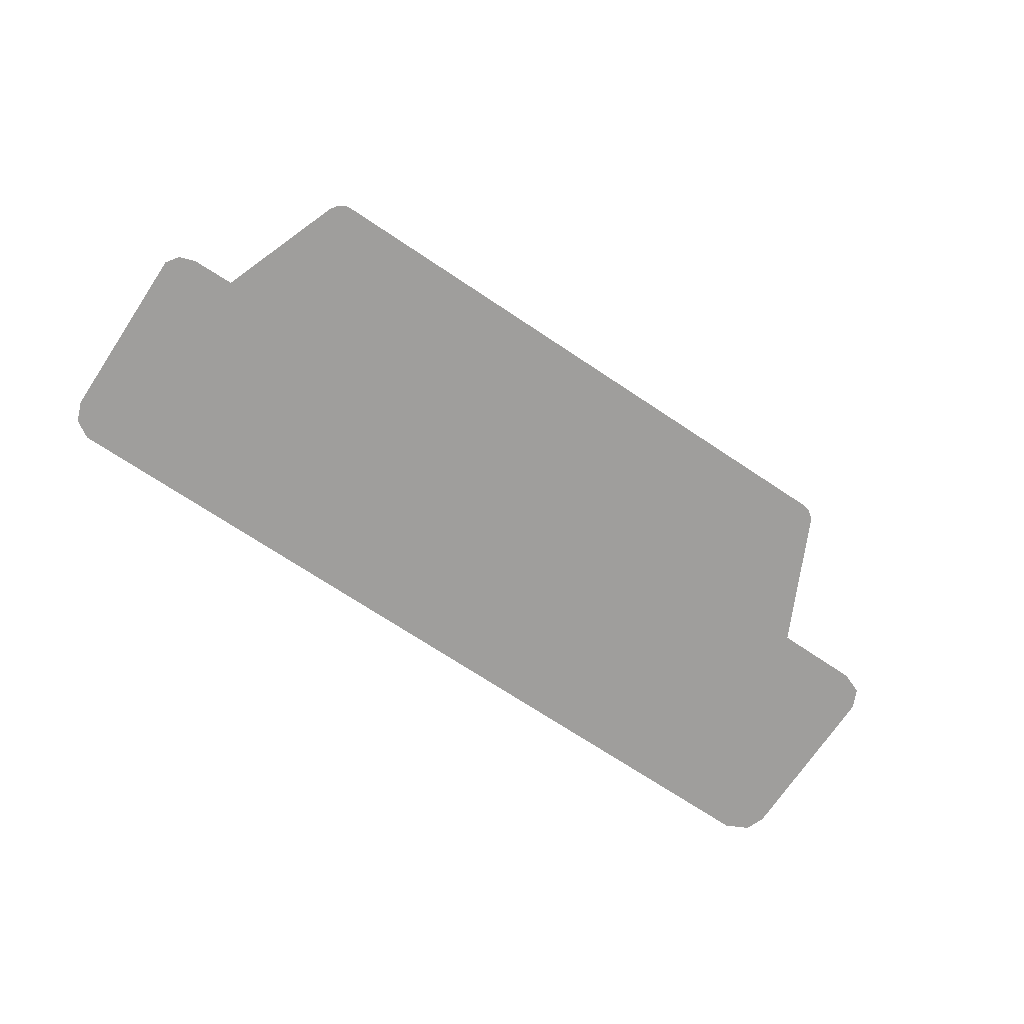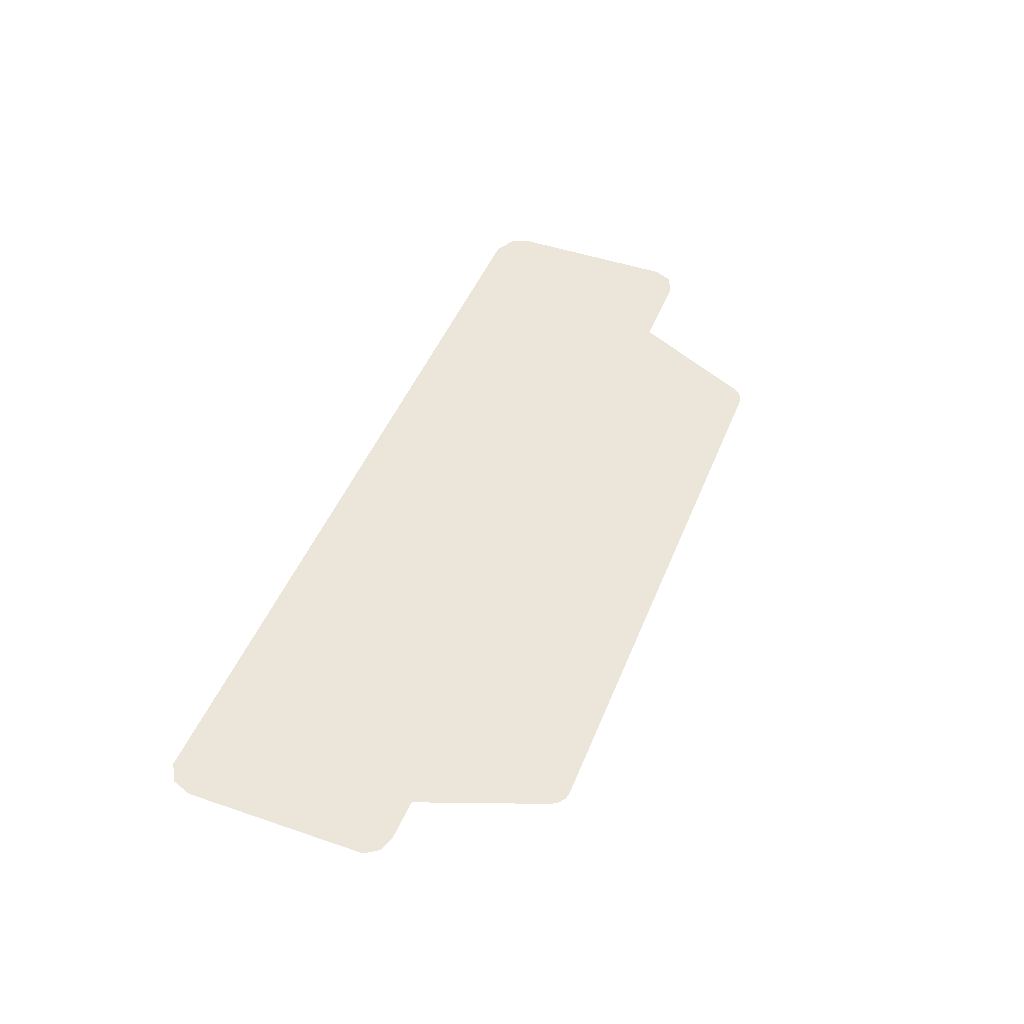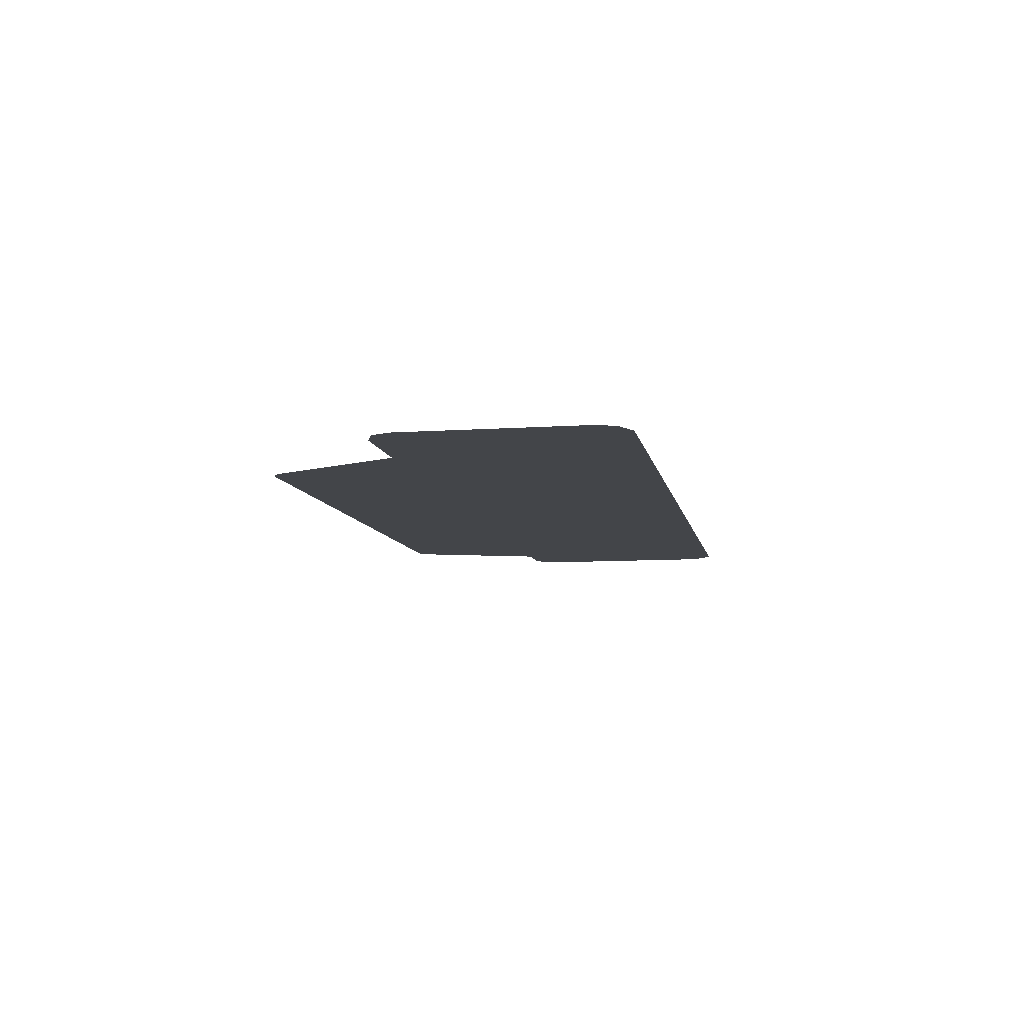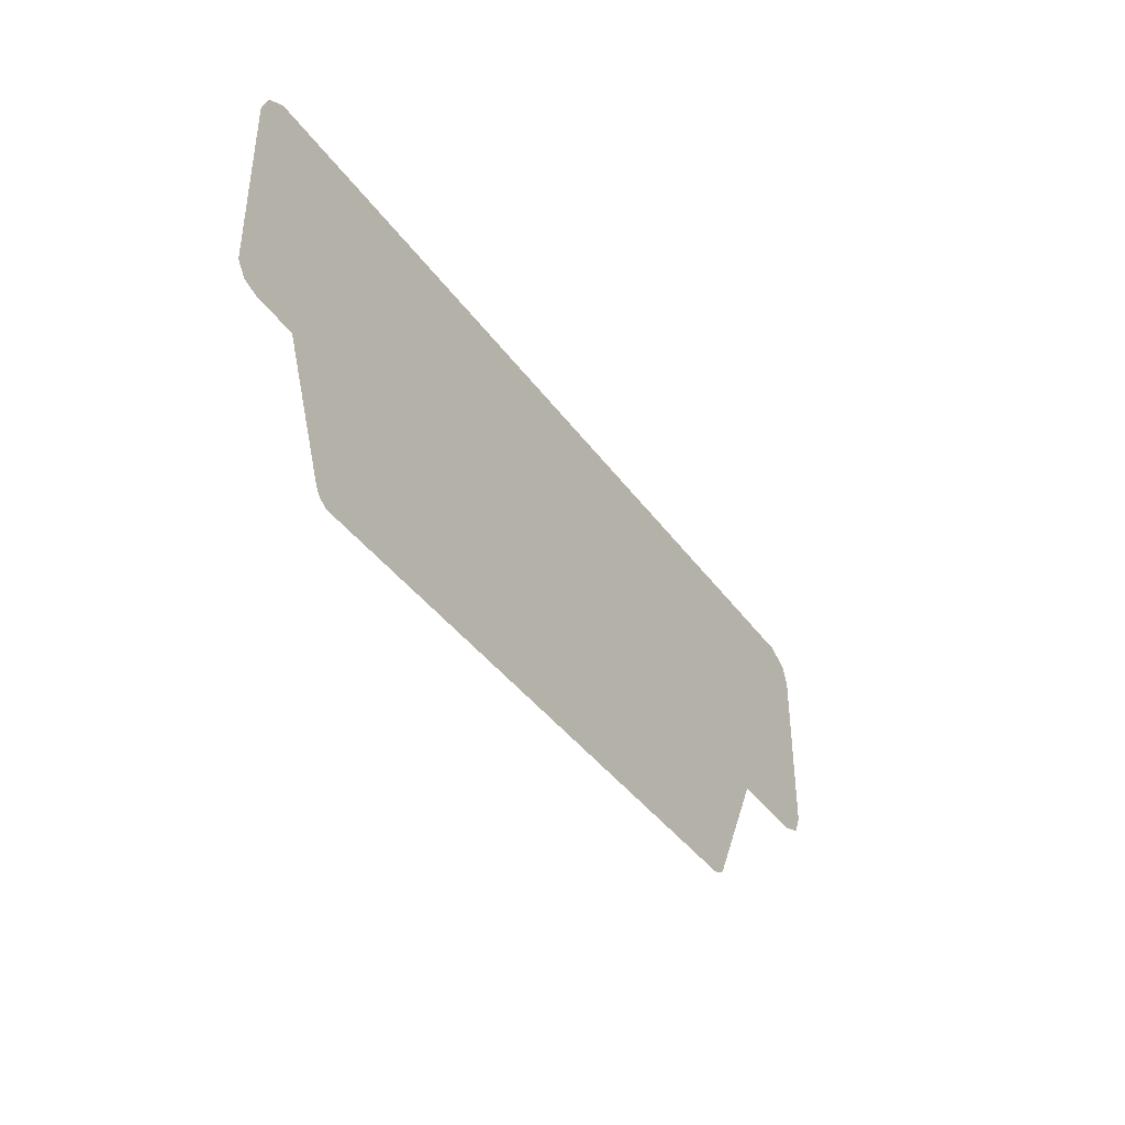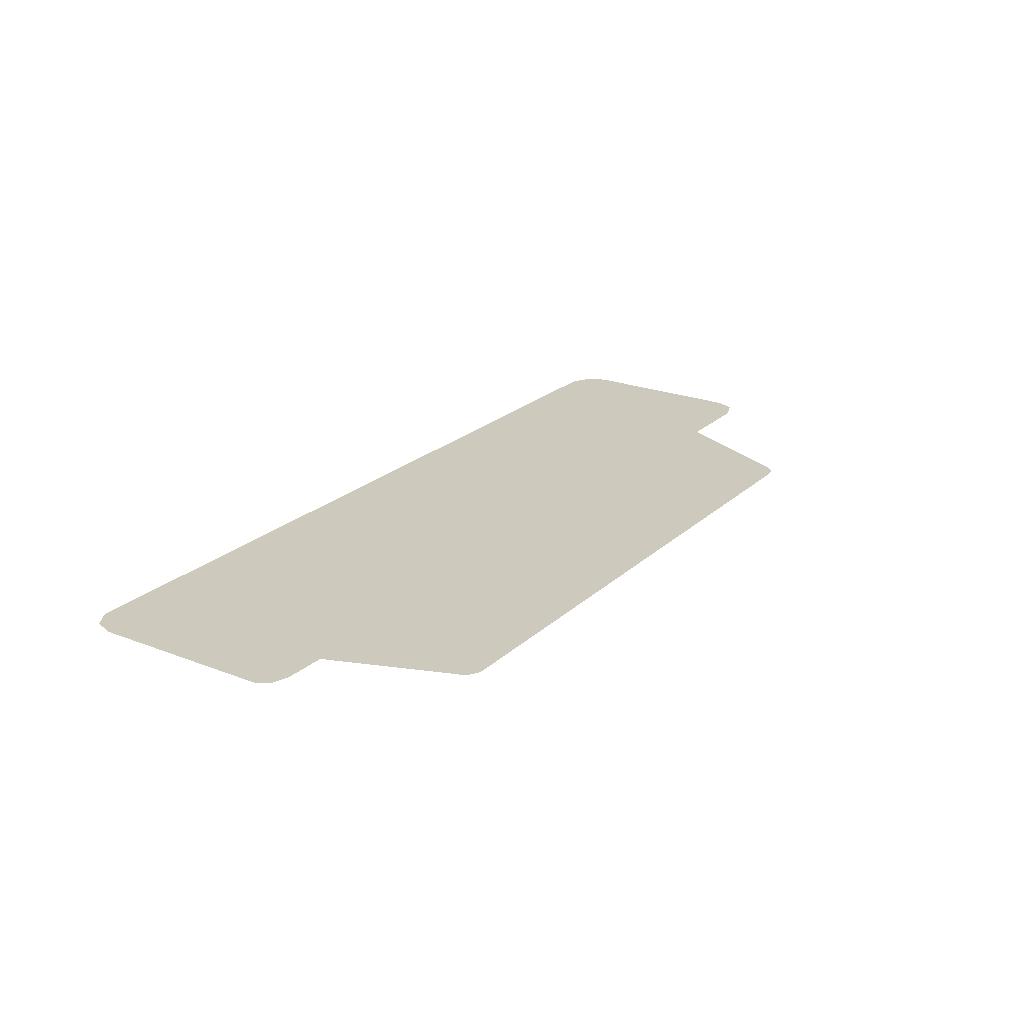
<metadata>
{"format":"obj","ext":"obj","renderer":"f3d","projection":"perspective","resolution":1024,"background":"white","views":[{"elev":-70.9,"azim":146.3,"up":"+Y"},{"elev":46.7,"azim":111.2,"up":"+Y"},{"elev":-8.7,"azim":-79.4,"up":"+Y"},{"elev":-40.4,"azim":122.3,"up":"+Z"},{"elev":22.6,"azim":123.7,"up":"+Y"}]}
</metadata>
<code>
g ENV_FLR_Tier7Goop_MO
v -45.64 0.0001736 10.05
v -45.64 0.0001736 1.331
v -44.14 0.0001736 1.326
v -44.14 0.0001736 10.05
v -45.21 0.0001736 0.3993
v -45.27 0.0001736 11.02
v -44.14 0.0001736 11.58
v -44.14 0.0001736 -0.00704
v -1.263 0.0001736 11.59
v -39.4 0.0001736 1.31
v -4.247 0.0001736 0.9139
v -39.94 0.0001736 -0.03028
v -35.92 0.0001736 -5.591
v -36.86 0.0001736 -6.325
v -36.7 0.0001736 -6.557
v -36.37 0.0001736 -6.793
v -35.97 0.0001736 -6.889
v -6.577 0.0001736 -6.889
v -1.263 0.0001736 10.05
v -0.3785 0.0001736 11.06
v 0.000628 0.0001736 10.05
v -0.0001736 0.0001736 0.9139
v -6.642 0.0001736 -5.69
v -6.306 0.0001736 -6.846
v -5.959 0.0001736 -6.625
v -5.718 0.0001736 -6.28
v -3.404 0.0001736 -0.06154
v -1.263 0.0001736 -0.01986
v -1.263 0.0001736 0.9139
v -0.4594 0.0001736 0.2543
g ENV_FLR_Tier7Goop_MO_0
f 3 2 1
f 4 3 1
f 2 3 5
f 4 1 6
f 7 4 6
f 3 8 5
f 7 9 4
f 8 3 10
f 10 3 4
f 10 4 11
f 12 8 10
f 10 13 12
f 13 10 11
f 13 14 12
f 15 14 13
f 16 15 13
f 17 16 13
f 18 17 13
f 9 19 4
f 4 19 11
f 9 20 19
f 20 21 19
f 21 22 19
f 23 18 13
f 23 13 11
f 24 18 23
f 25 24 23
f 26 25 23
f 27 26 23
f 11 27 23
f 28 27 11
f 22 29 19
f 19 29 11
f 29 28 11
f 22 30 29
f 30 28 29

</code>
